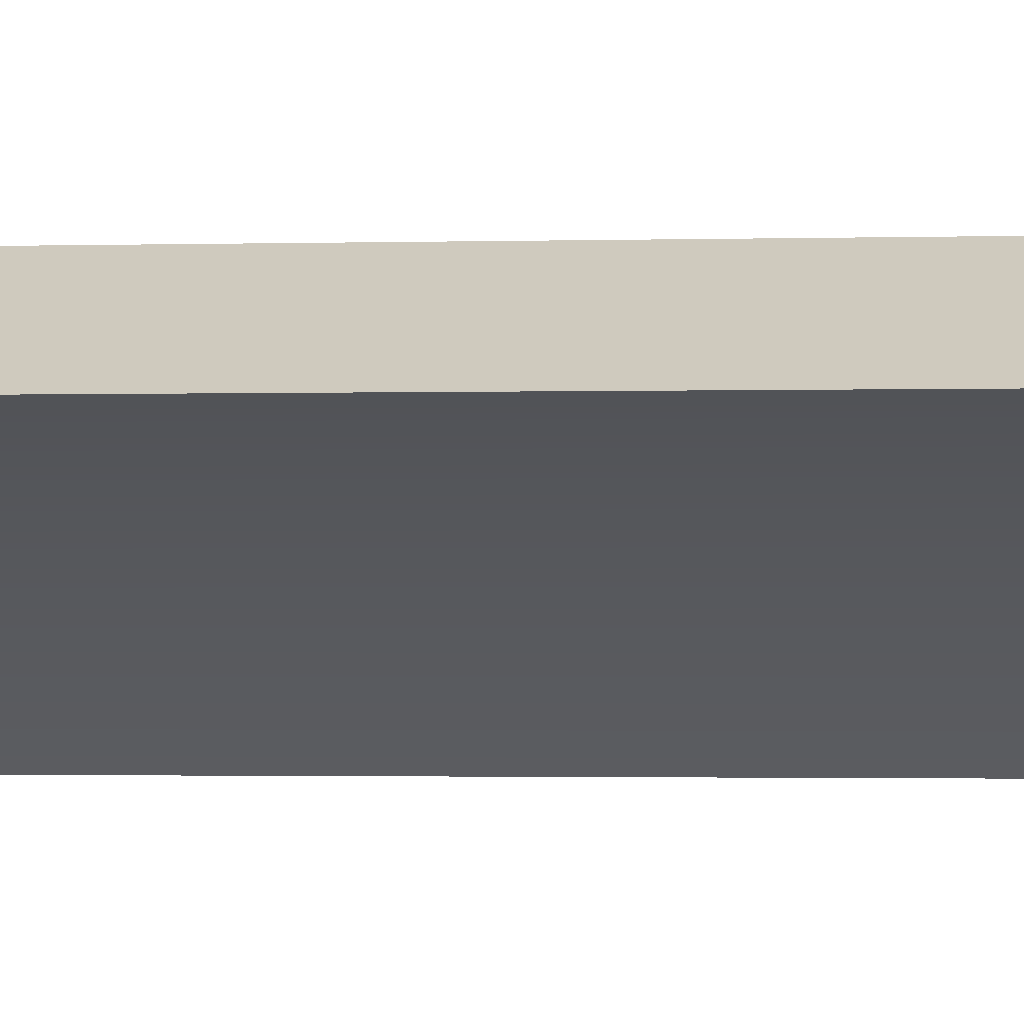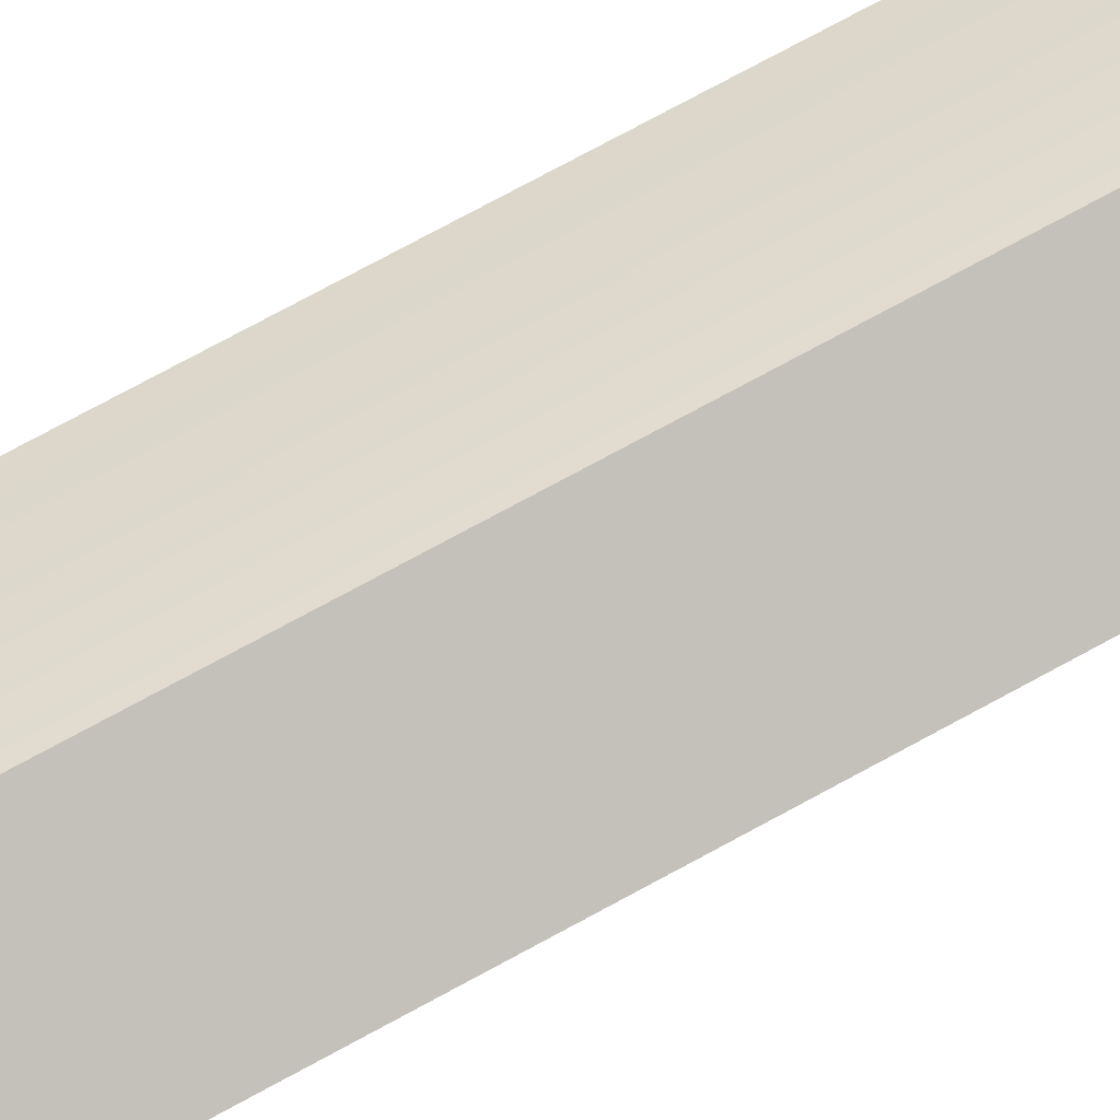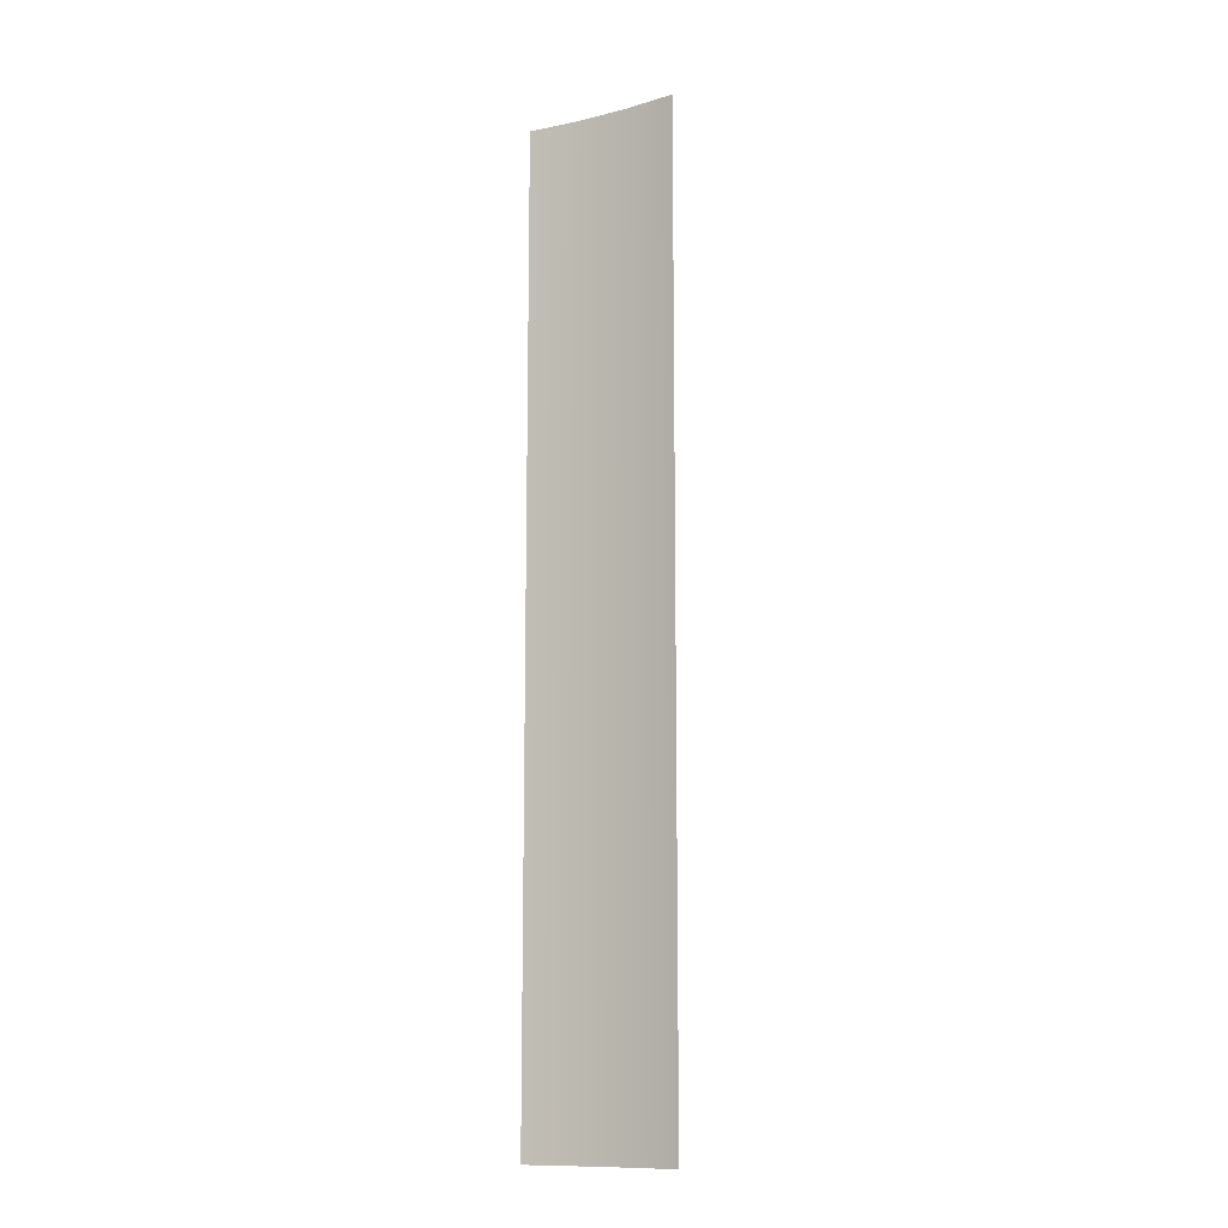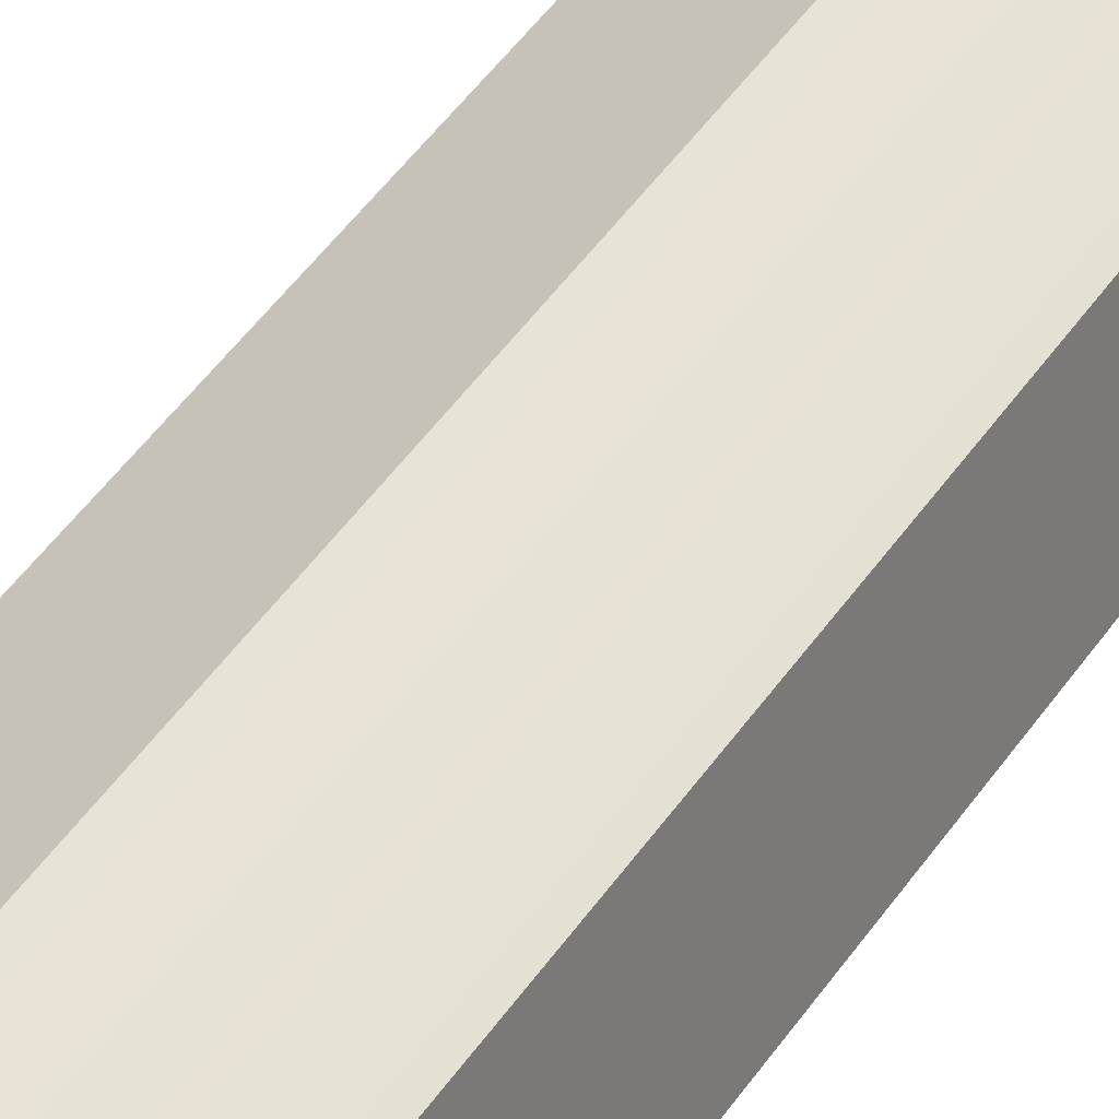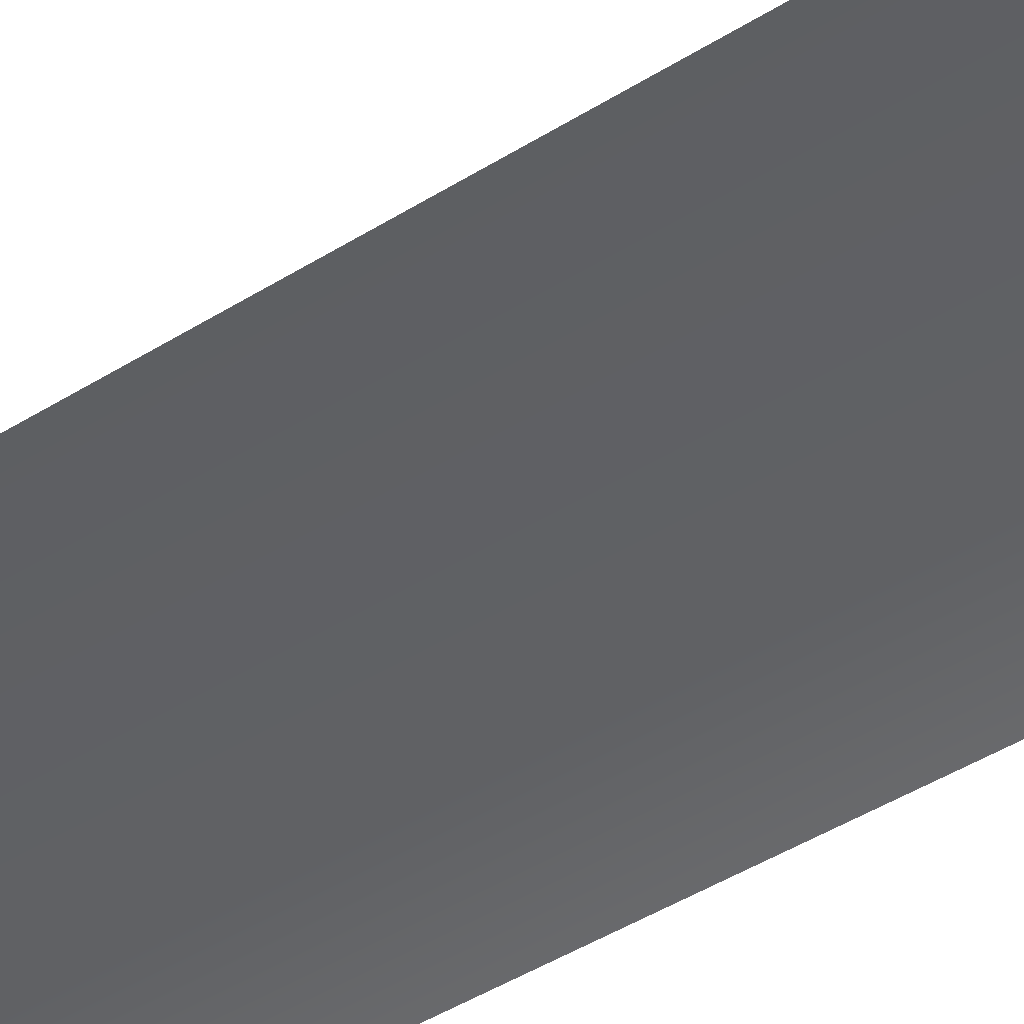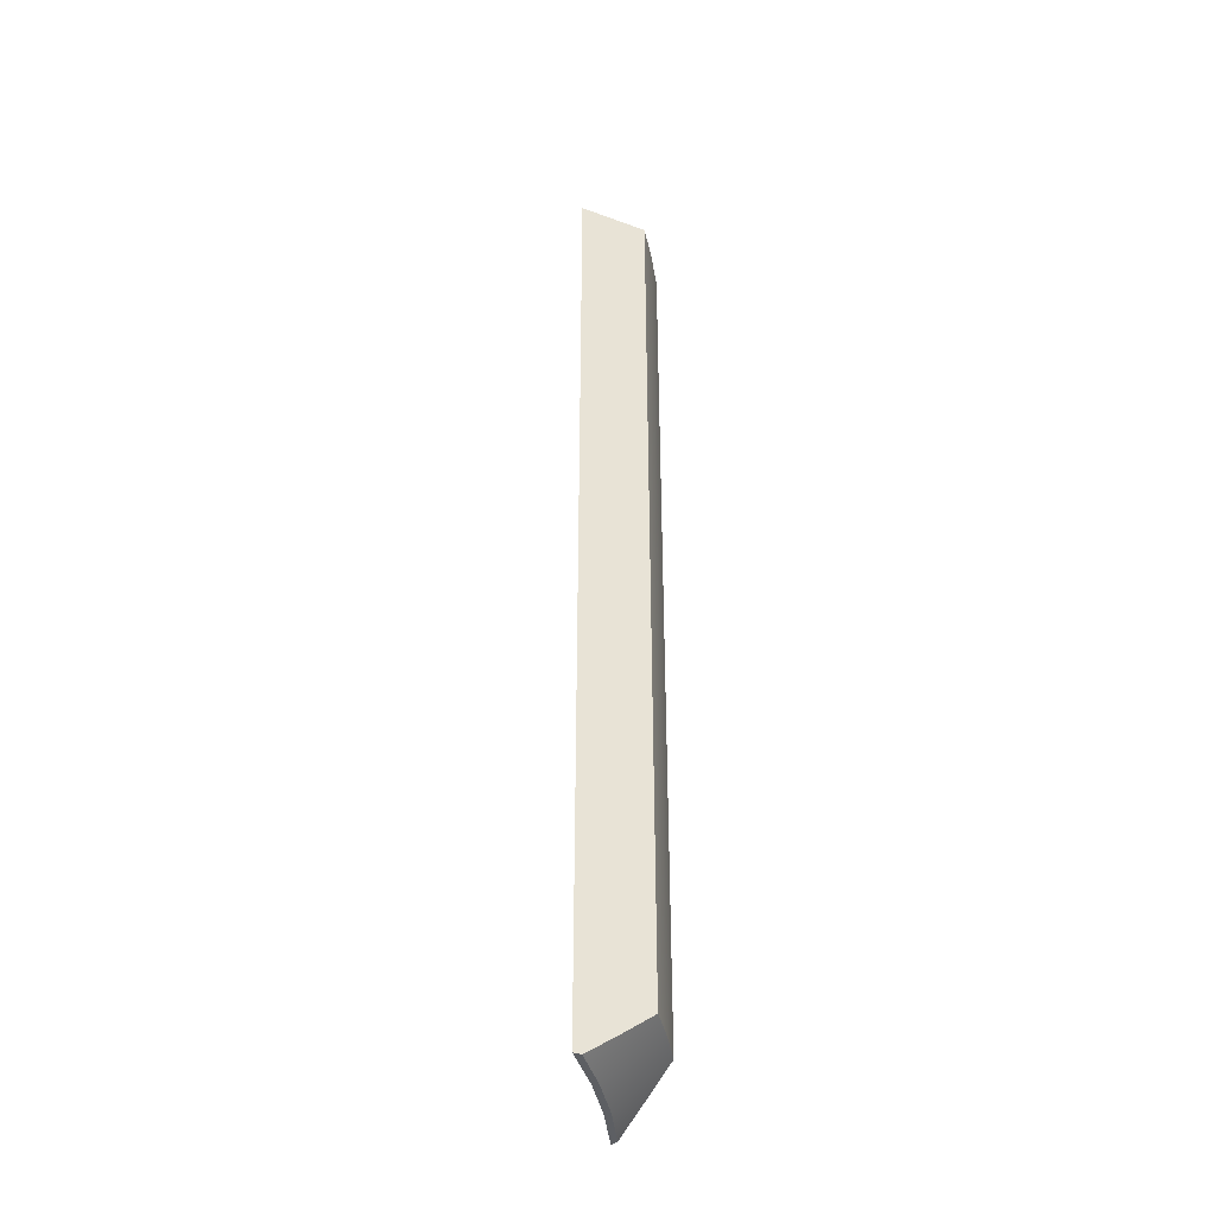
<metadata>
{"format":"obj","ext":"obj","renderer":"f3d","projection":"perspective","resolution":1024,"background":"white","views":[{"elev":-0.7,"azim":103.6,"up":"+Y"},{"elev":68.8,"azim":60.6,"up":"+Y"},{"elev":-12.0,"azim":59.3,"up":"+Z"},{"elev":37.8,"azim":-152.0,"up":"+Y"},{"elev":-29.6,"azim":136.2,"up":"+Y"},{"elev":-39.8,"azim":129.3,"up":"+Z"}]}
</metadata>
<code>
g body_1
v -0.0115 0.002224 -0.0394
v -0.01131 0.002329 -0.0394
v -0.01151 0.002476 -0.0394
v -0.01137 0.002547 -0.0394
v -0.01165 0.002397 -0.0394
v -0.01168 0.002104 -0.0394
v -0.01111 0.002417 -0.0394
v -0.01131 0.002329 -0.0434
v -0.01111 0.002417 -0.0434
v -0.01111 0.002417 -0.0394
v -0.0115 0.002224 -0.0434
v -0.01131 0.002329 -0.0394
v -0.01168 0.002104 -0.0434
v -0.0115 0.002224 -0.0394
v -0.01168 0.002104 -0.0394
v -0.01168 0.002104 -0.0394
v -0.01166 0.002265 -0.0433
v -0.01167 0.002137 -0.0434
v -0.01165 0.002397 -0.0394
v -0.01165 0.002397 -0.0432
v -0.01168 0.002104 -0.0434
v -0.01111 0.002417 -0.0394
v -0.01125 0.002489 -0.0433
v -0.01137 0.002547 -0.0432
v -0.01111 0.002417 -0.0434
v -0.01114 0.002432 -0.0434
v -0.01137 0.002547 -0.0394
v -0.01131 0.002329 -0.0434
v -0.0115 0.002224 -0.0434
v -0.0115 0.002249 -0.0434
v -0.01132 0.002348 -0.0434
v -0.01114 0.002432 -0.0434
v -0.01168 0.002104 -0.0434
v -0.01167 0.002137 -0.0434
v -0.01111 0.002417 -0.0434
v -0.01151 0.002476 -0.0394
v -0.01151 0.002476 -0.0432
v -0.01161 0.00242 -0.0432
v -0.01165 0.002397 -0.0394
v -0.01137 0.002547 -0.0394
v -0.01141 0.002527 -0.0432
v -0.01137 0.002547 -0.0432
v -0.01165 0.002397 -0.0432
v -0.01132 0.002348 -0.0434
v -0.0115 0.002249 -0.0434
v -0.01151 0.002476 -0.0432
v -0.01161 0.00242 -0.0432
v -0.01166 0.002265 -0.0433
v -0.01165 0.002397 -0.0432
v -0.01167 0.002137 -0.0434
v -0.01141 0.002527 -0.0432
v -0.01137 0.002547 -0.0432
v -0.01125 0.002489 -0.0433
v -0.01114 0.002432 -0.0434
f 1 3 5
f 1 5 6
f 3 2 4
f 3 1 2
f 4 2 7
f 30 28 29
f 34 29 33
f 28 32 35
f 28 30 31
f 29 34 30
f 32 28 31
f 10 8 9
f 11 12 14
f 13 14 15
f 14 13 11
f 12 11 8
f 8 10 12
f 20 16 19
f 18 16 17
f 16 20 17
f 16 18 21
f 26 22 25
f 22 26 23
f 22 24 27
f 24 22 23
f 41 40 42
f 41 36 40
f 36 38 39
f 38 36 37
f 36 41 37
f 39 38 43
f 45 49 47
f 44 53 54
f 44 52 53
f 52 44 51
f 48 45 50
f 49 45 48
f 46 45 47
f 46 44 45
f 44 46 51

</code>
